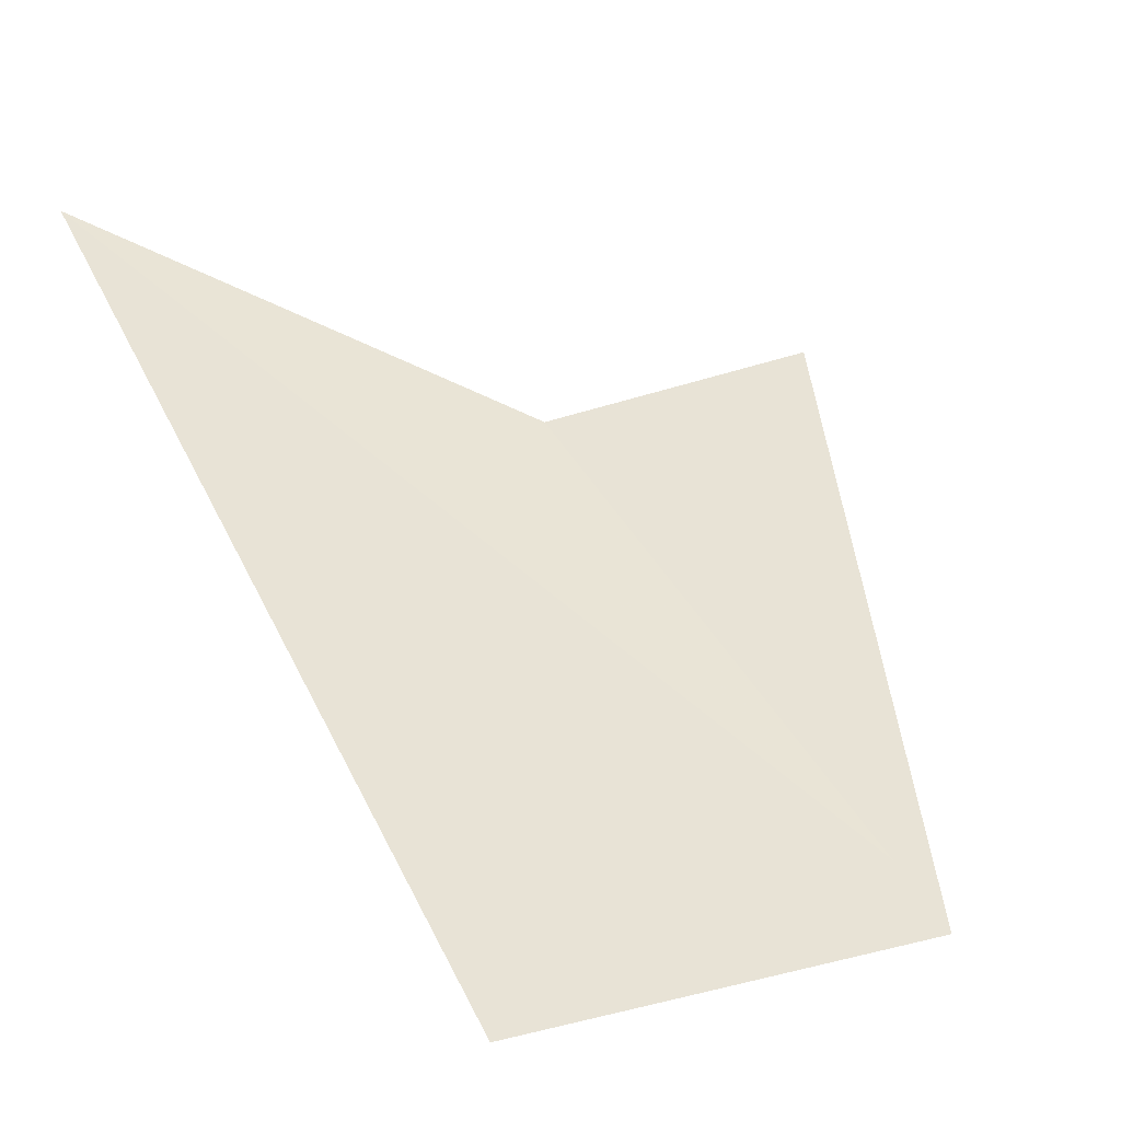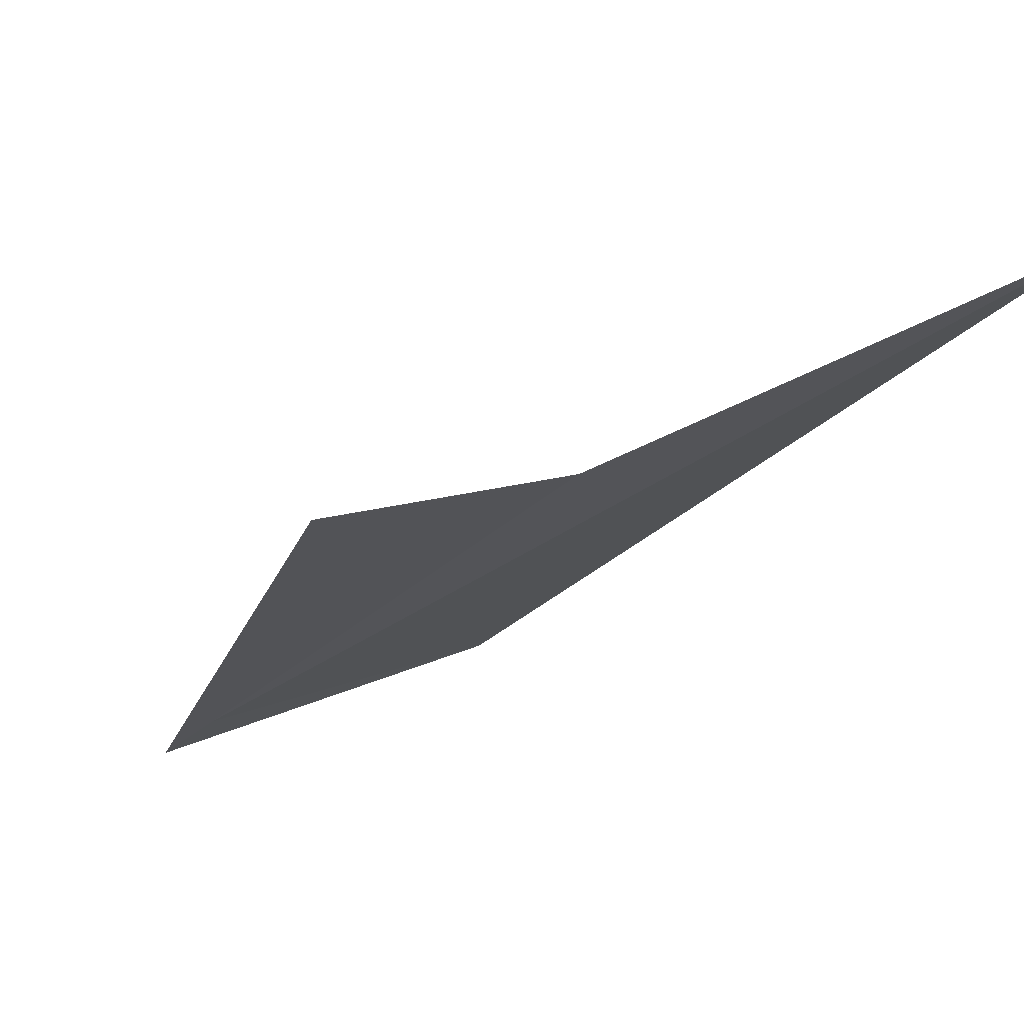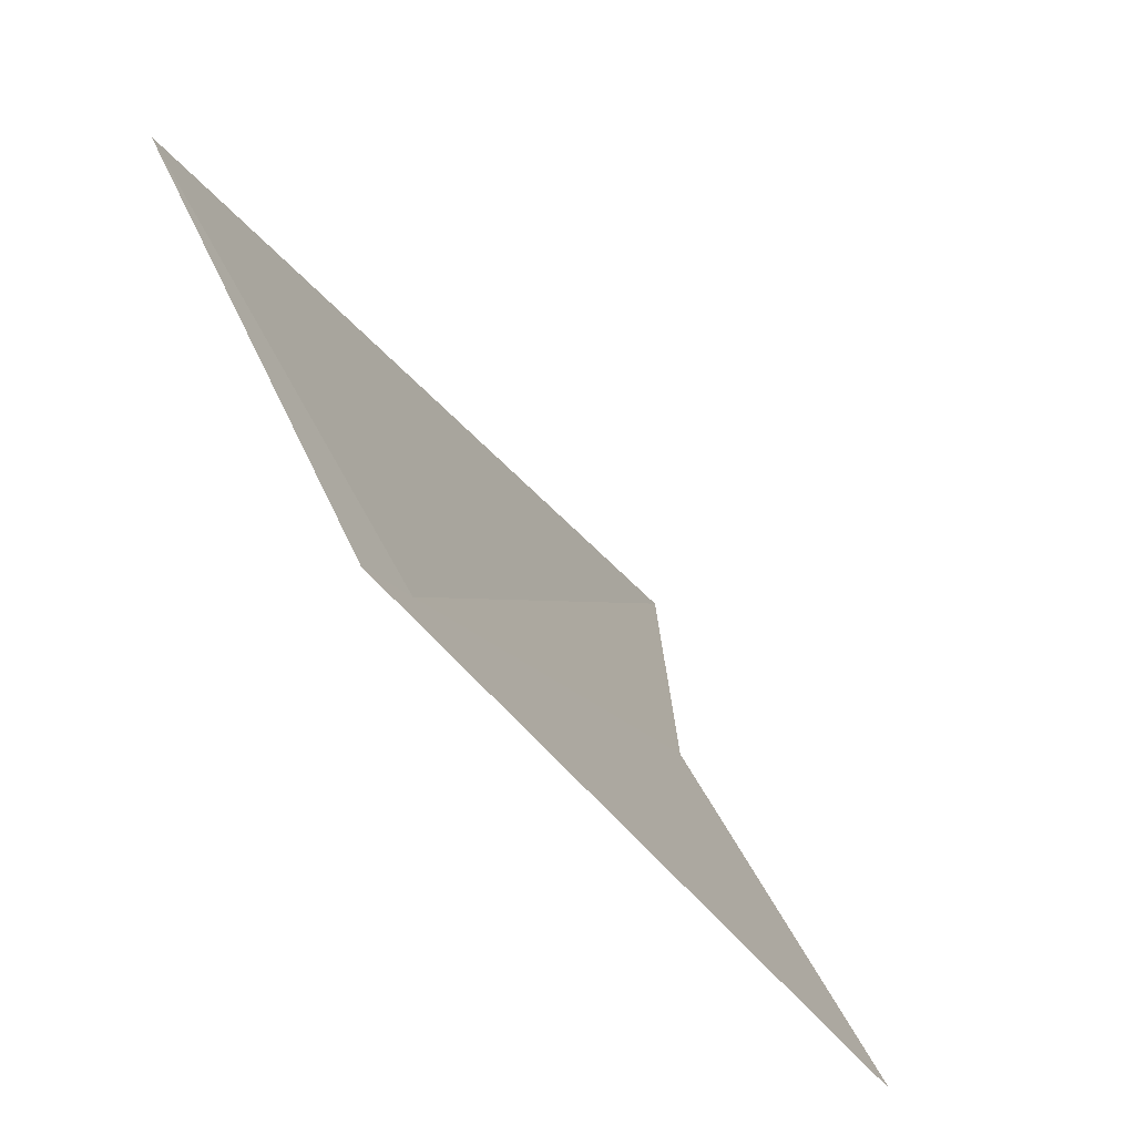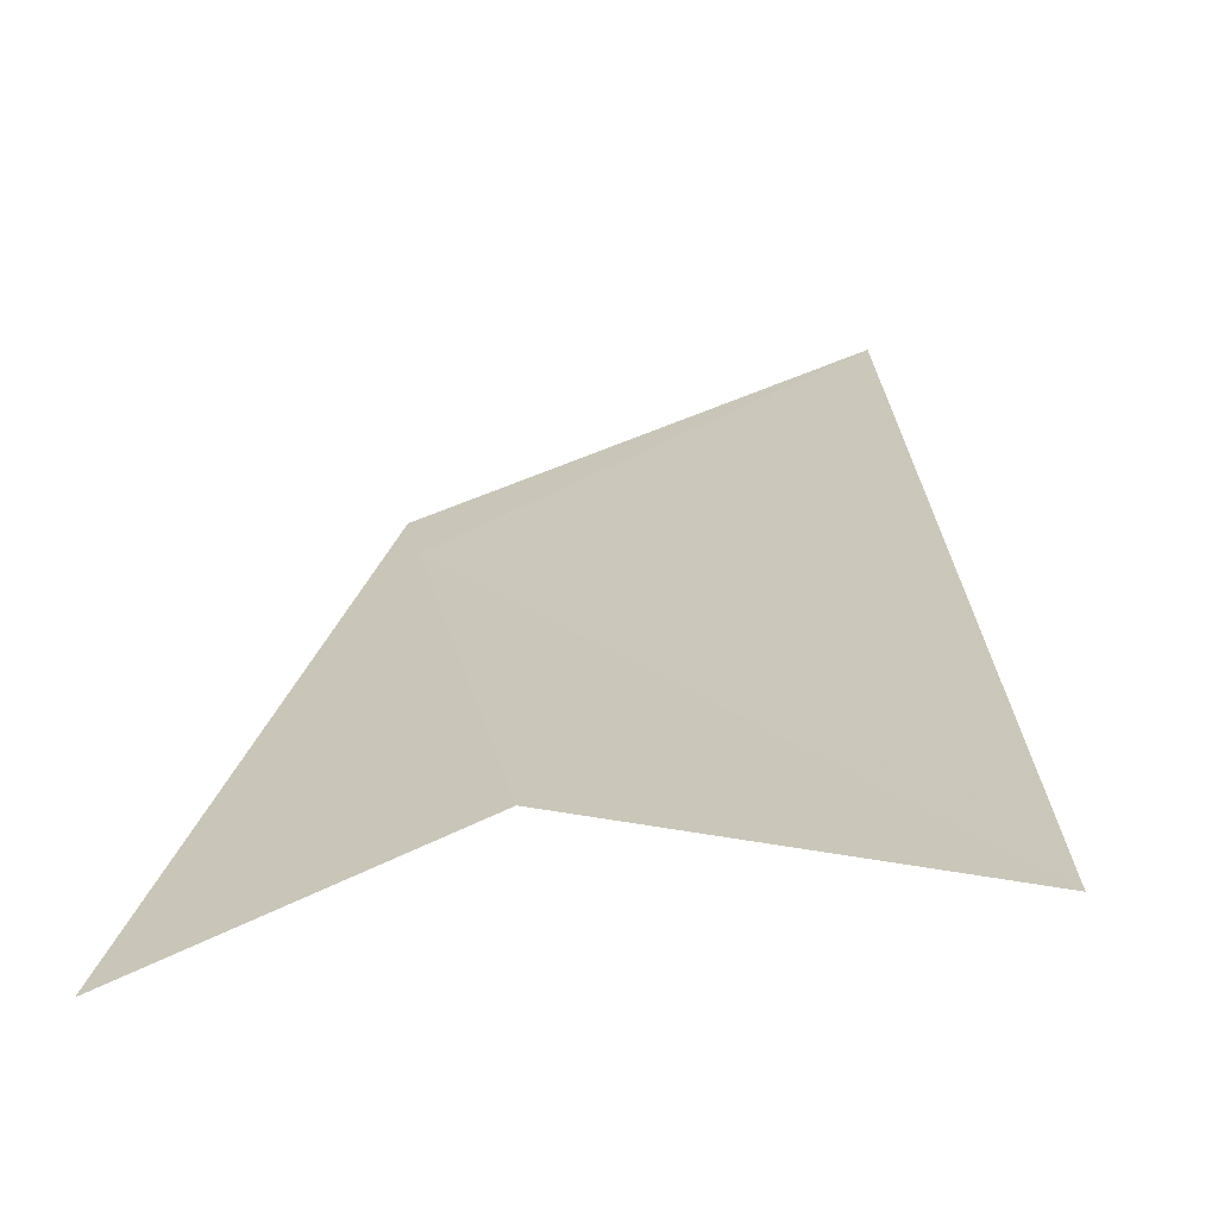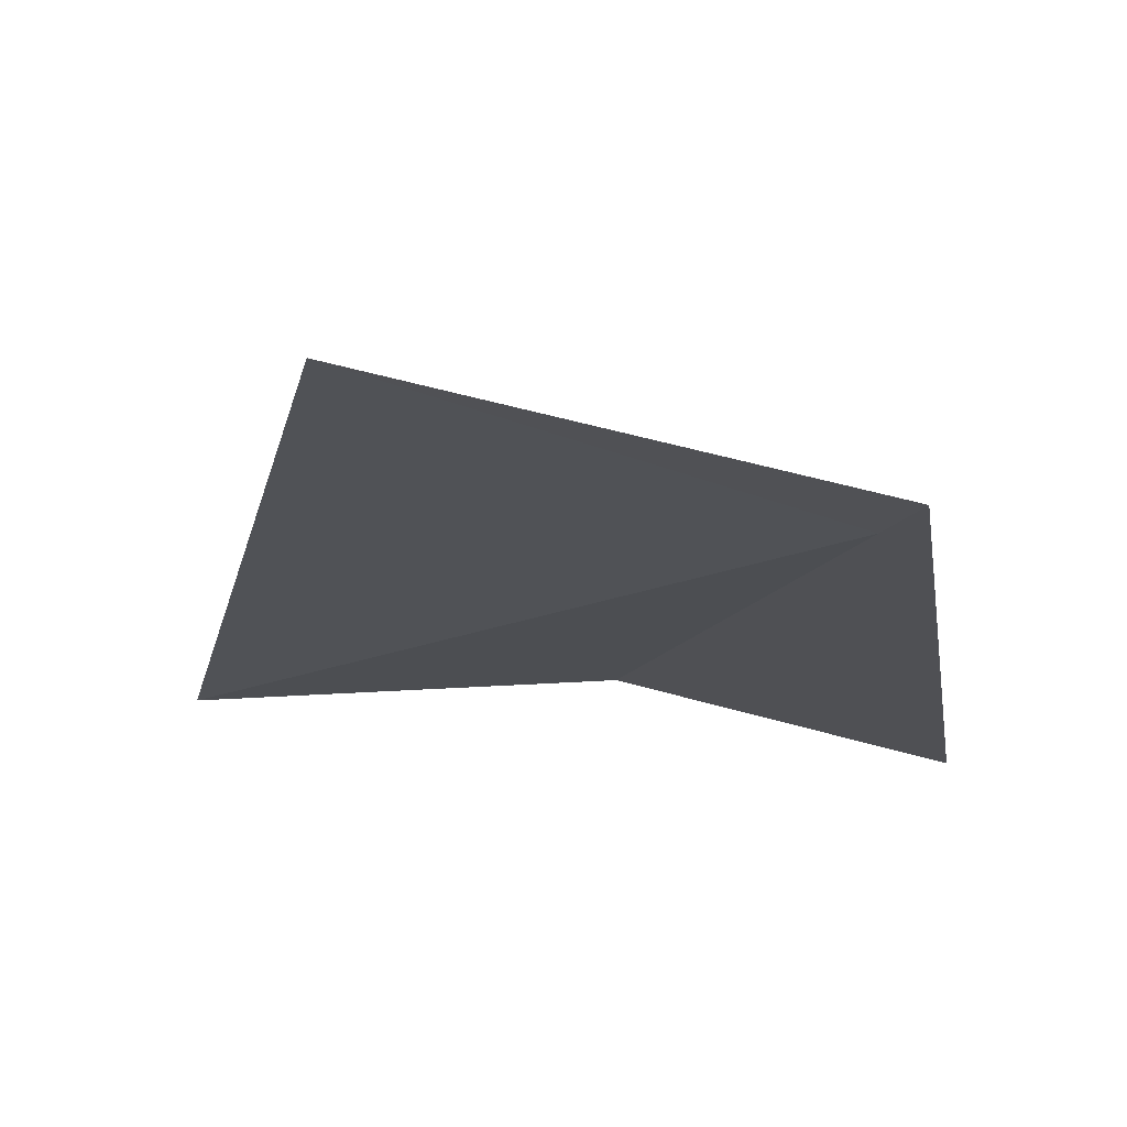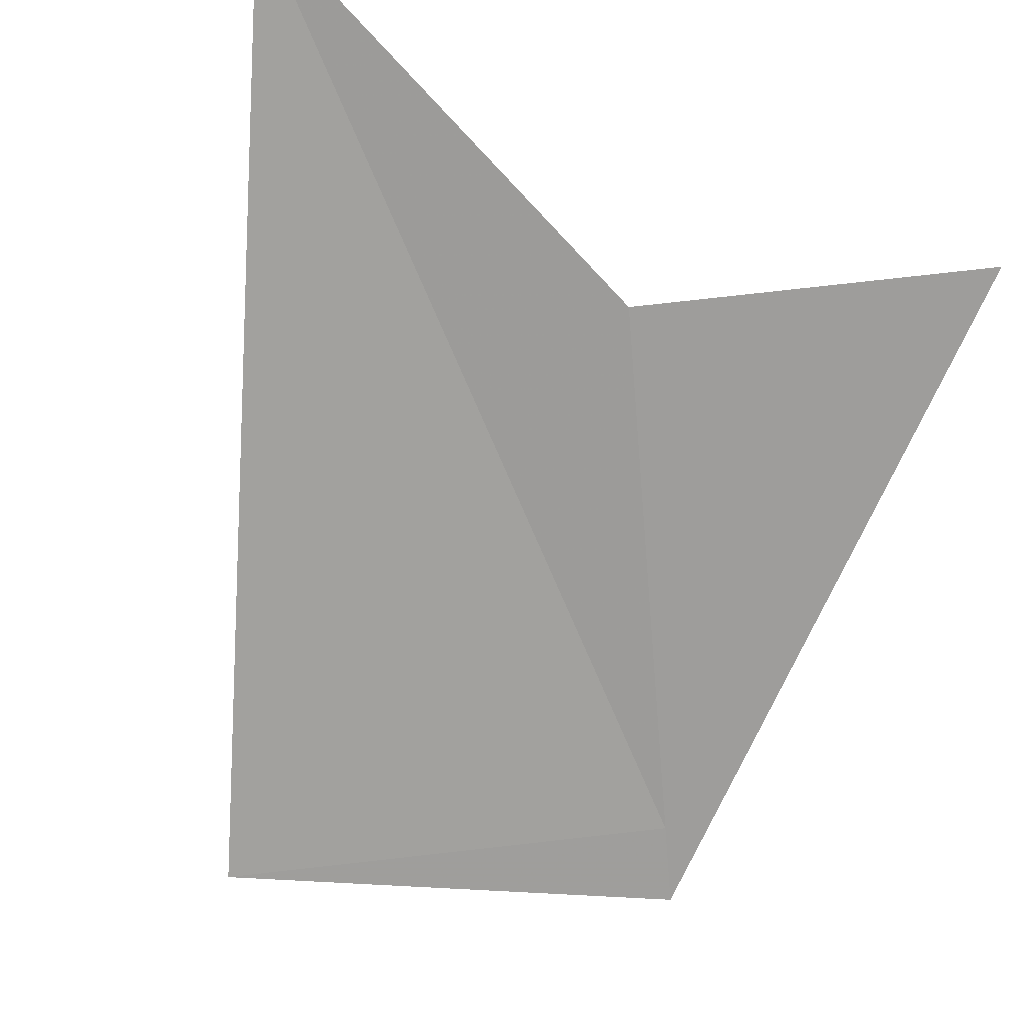
<metadata>
{"format":"obj","ext":"obj","renderer":"f3d","projection":"perspective","resolution":1024,"background":"white","views":[{"elev":12.6,"azim":162.0,"up":"+Z"},{"elev":15.0,"azim":-30.2,"up":"+Z"},{"elev":36.4,"azim":-115.7,"up":"+Y"},{"elev":-27.4,"azim":13.2,"up":"+Y"},{"elev":37.0,"azim":179.4,"up":"+Y"},{"elev":72.9,"azim":-161.7,"up":"+Z"}]}
</metadata>
<code>
v 13.84 21.9 3.398
v 14.27 21.48 3.77
v 13.97 21.61 3.63
v 14.13 22.03 3.37
v 13.82 21.94 3.364
v 13.74 21.51 3.654
f 1 2 4
f 1 4 5
f 1 3 2
f 1 6 3
f 1 5 6

</code>
